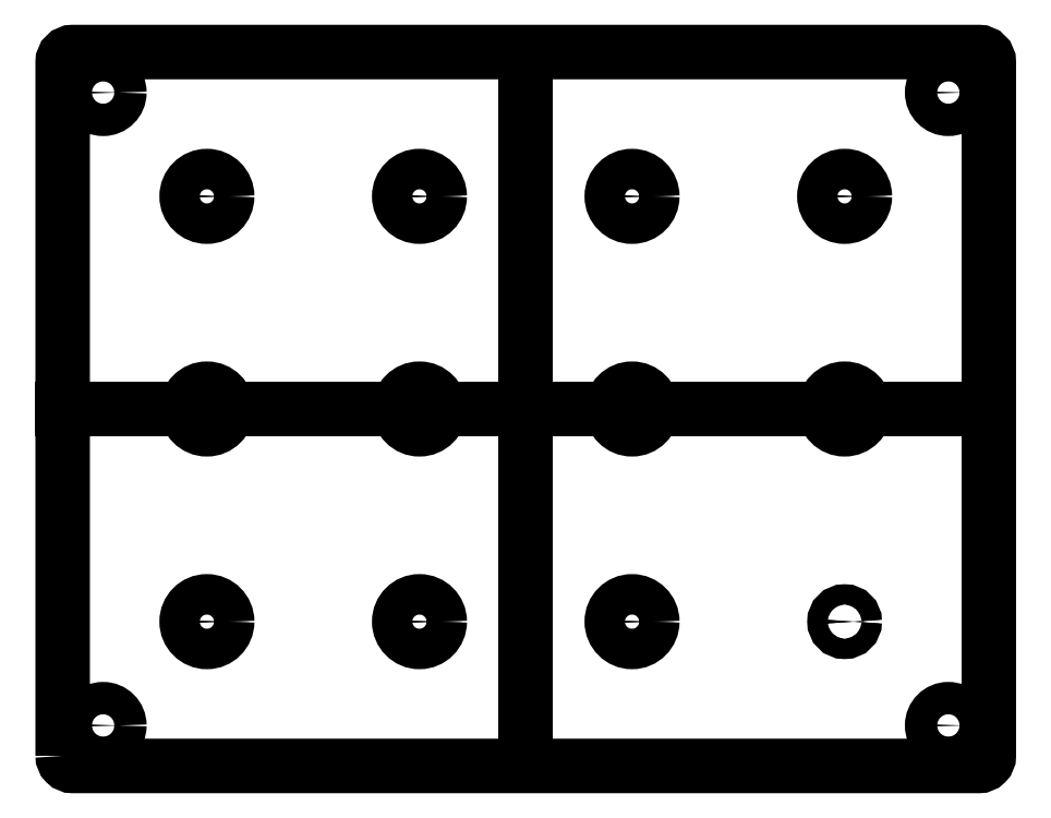
<metadata>
{"format":"dxf","ext":"dxf","renderer":"ezdxf+matplotlib","layout":"modelspace","background":"white","min_lineweight":24,"dpi":150}
</metadata>
<code>
0
SECTION
2
ENTITIES
0
LWPOLYLINE
8
0
90
8
70
1
43
0
10
-14.25
20
-55.25
42
0.4142
10
-13.25
20
-56.25
10
76.25
20
-56.25
42
0.4142
10
77.25
20
-55.25
10
77.25
20
13.25
42
0.4142
10
76.25
20
14.25
10
-13.25
20
14.25
42
0.4142
10
-14.25
20
13.25
0
CIRCLE
8
0
10
63
20
-42
30
0
40
0.75
210
-0
220
0
230
1
0
CIRCLE
8
0
10
42
20
-42
30
0
40
1.495
210
0
220
-0
230
1
0
CIRCLE
8
0
10
21
20
-42
30
0
40
1.495
210
0
220
-0
230
1
0
CIRCLE
8
0
10
-1.907e-06
20
-42
30
0
40
1.495
210
0
220
-0
230
1
0
CIRCLE
8
0
10
-1.907e-06
20
-21
30
0
40
1.495
210
0
220
-0
230
1
0
CIRCLE
8
0
10
21
20
-21
30
0
40
1.495
210
0
220
-0
230
1
0
CIRCLE
8
0
10
42
20
-21
30
0
40
1.495
210
0
220
-0
230
1
0
CIRCLE
8
0
10
63
20
-21
30
0
40
1.495
210
0
220
-0
230
1
0
CIRCLE
8
0
10
63
20
3.562e-15
30
0
40
1.495
210
0
220
-0
230
1
0
CIRCLE
8
0
10
42
20
3.562e-16
30
0
40
1.495
210
0
220
-0
230
1
0
CIRCLE
8
0
10
21
20
3.562e-16
30
0
40
1.495
210
0
220
-0
230
1
0
CIRCLE
8
0
10
-1.907e-06
20
3.562e-16
30
0
40
1.495
210
0
220
-0
230
1
0
CIRCLE
8
0
10
63
20
-42
30
0
40
1
210
0
220
0
230
1
0
CIRCLE
8
0
10
42
20
-42
30
0
40
2
210
0
220
0
230
1
0
CIRCLE
8
0
10
21
20
-42
30
0
40
2
210
0
220
0
230
1
0
CIRCLE
8
0
10
-1.907e-06
20
-42
30
0
40
2
210
0
220
0
230
1
0
CIRCLE
8
0
10
63
20
-21
30
0
40
2
210
0
220
0
230
1
0
CIRCLE
8
0
10
42
20
-21
30
0
40
2
210
0
220
0
230
1
0
CIRCLE
8
0
10
21
20
-21
30
0
40
2
210
0
220
0
230
1
0
CIRCLE
8
0
10
-1.907e-06
20
-21
30
0
40
2
210
0
220
0
230
1
0
CIRCLE
8
0
10
63
20
3.562e-15
30
0
40
2
210
0
220
0
230
1
0
CIRCLE
8
0
10
42
20
3.562e-16
30
0
40
2
210
0
220
0
230
1
0
CIRCLE
8
0
10
21
20
3.562e-16
30
0
40
2
210
0
220
0
230
1
0
CIRCLE
8
0
10
-1.907e-06
20
3.562e-16
30
0
40
2
210
0
220
0
230
1
0
CIRCLE
8
0
10
73.25
20
-52.25
30
0
40
1.6
210
0
220
0
230
1
0
LINE
8
0
10
31.5
20
-56.25
30
0
11
31.5
21
14.25
31
0
0
LINE
8
0
10
77.25
20
-21
30
0
11
-14.25
21
-21
31
0
0
CIRCLE
8
0
10
73.25
20
10.25
30
0
40
1.6
210
0
220
0
230
1
0
CIRCLE
8
0
10
-10.25
20
-52.25
30
0
40
1.6
210
0
220
0
230
1
0
CIRCLE
8
0
10
-10.25
20
10.25
30
0
40
1.6
210
0
220
0
230
1
0
ENDSEC
0
EOF

</code>
